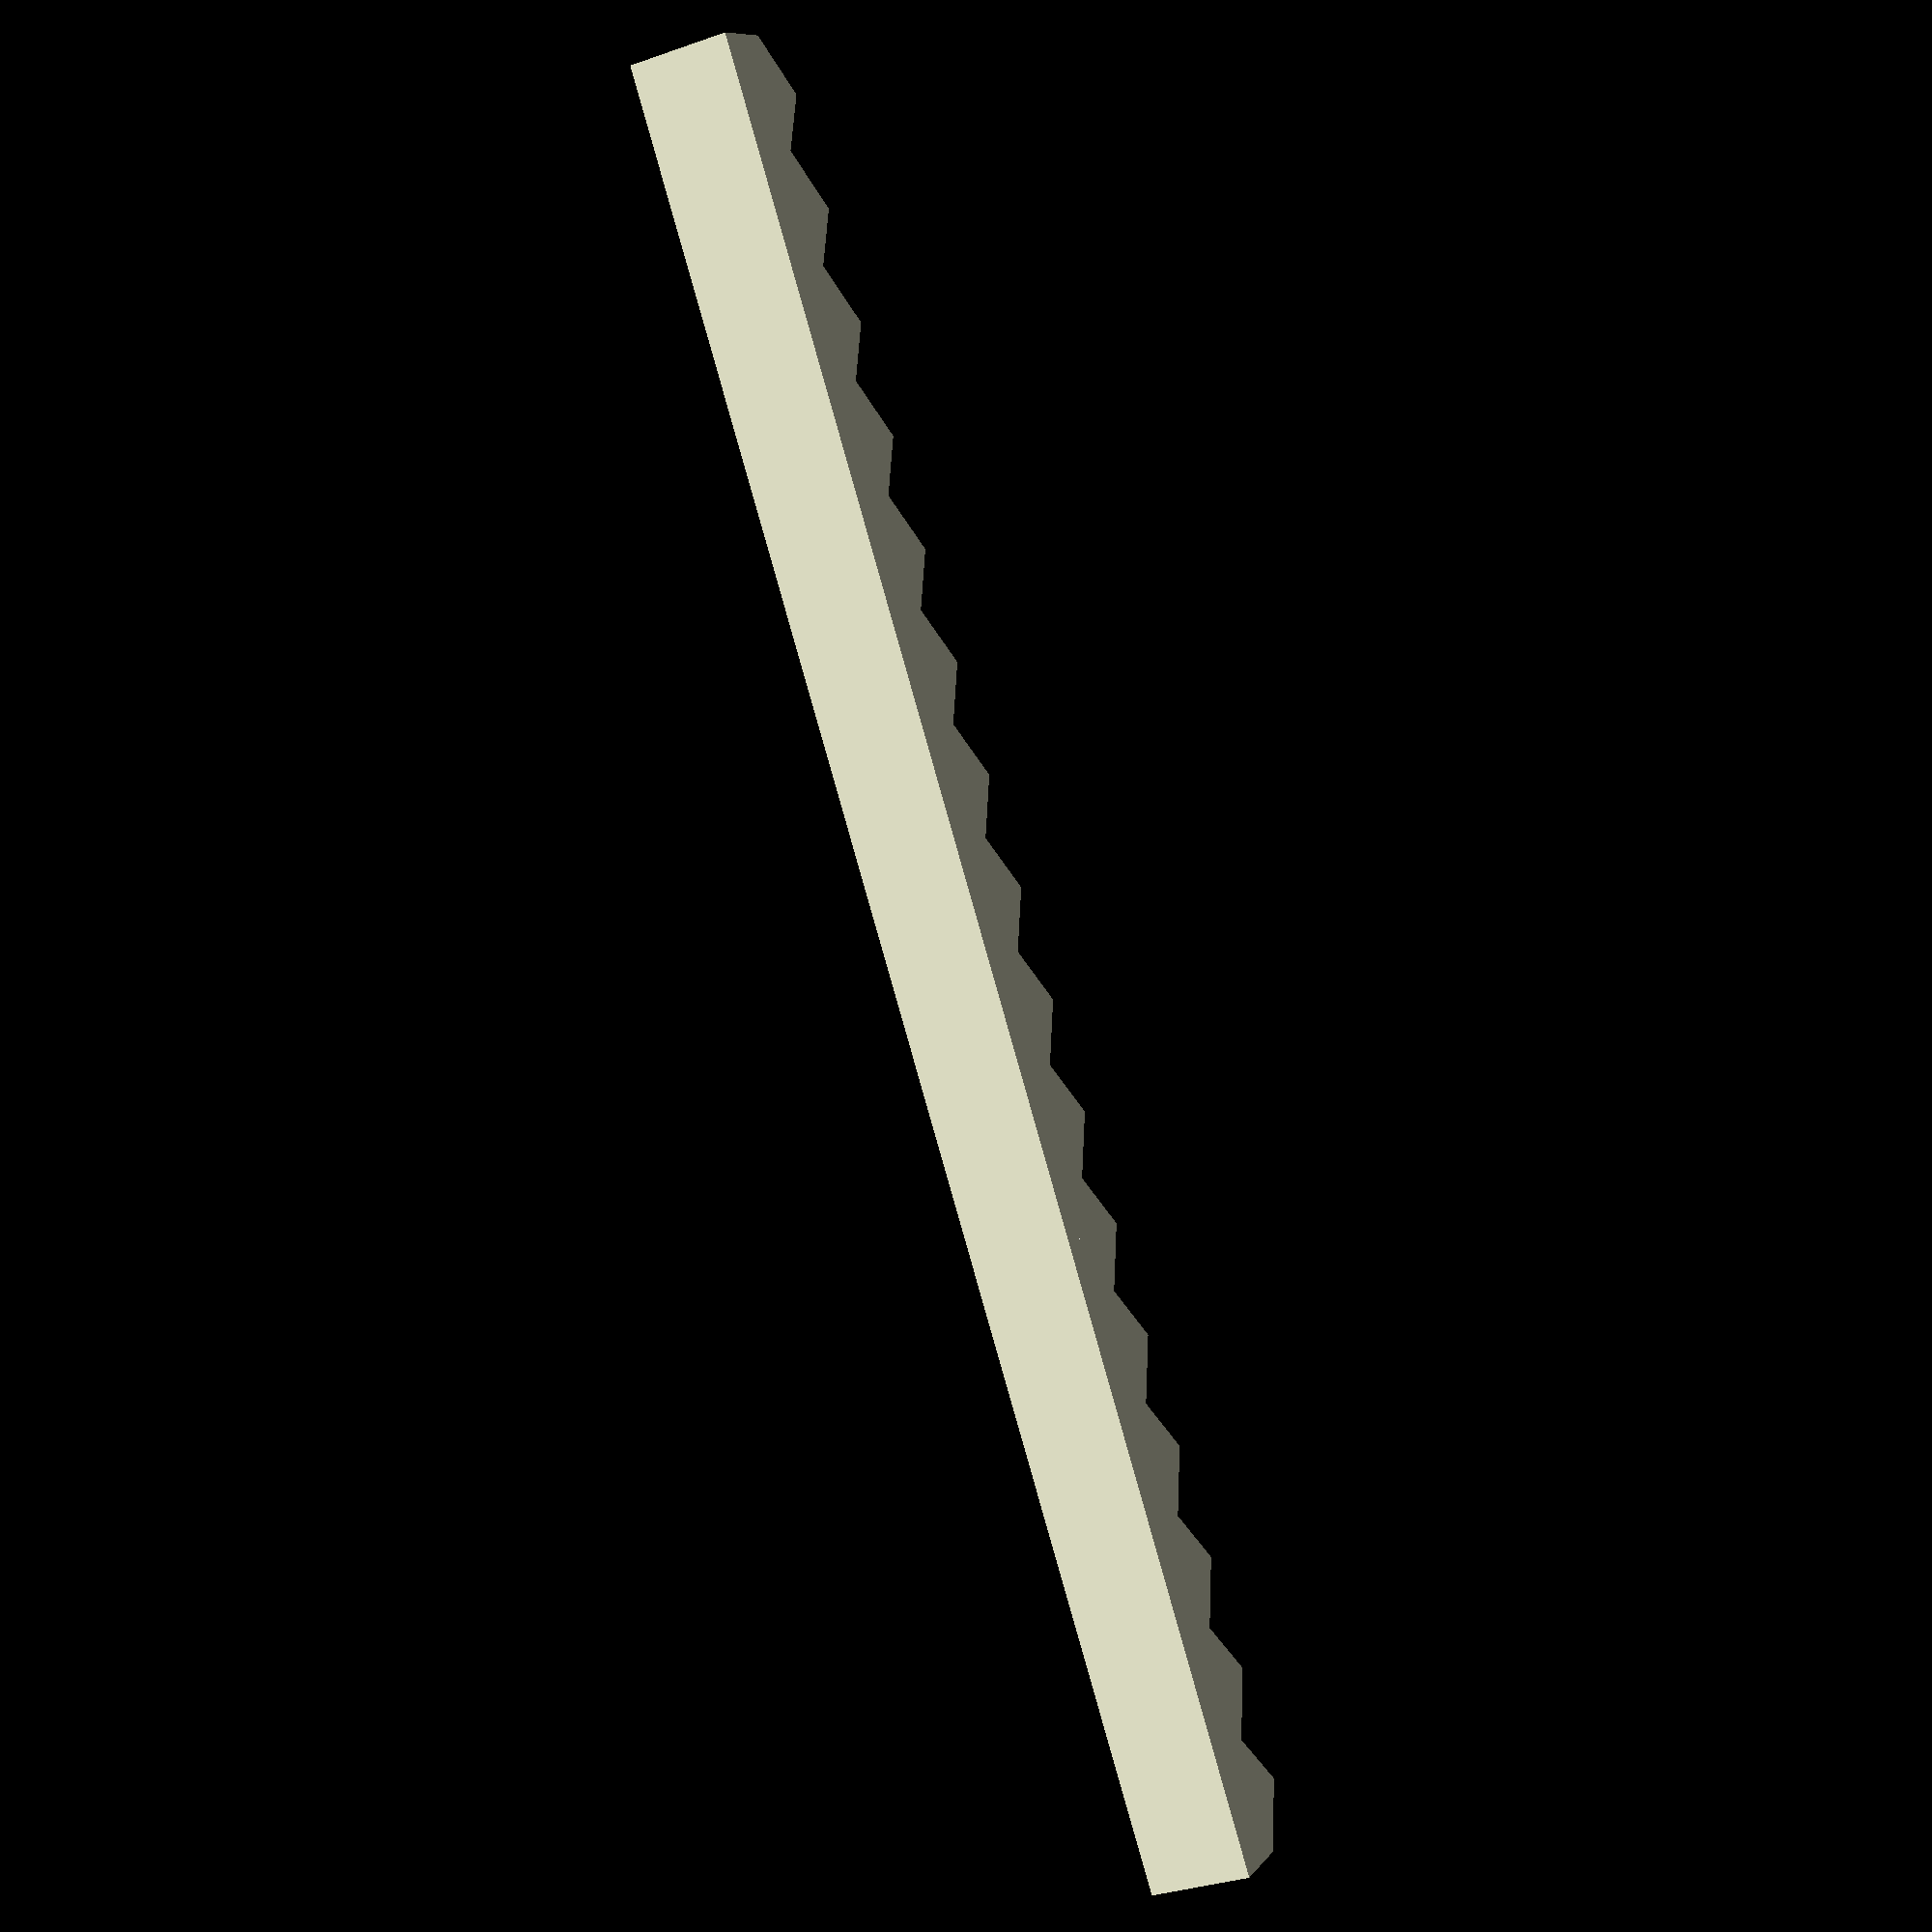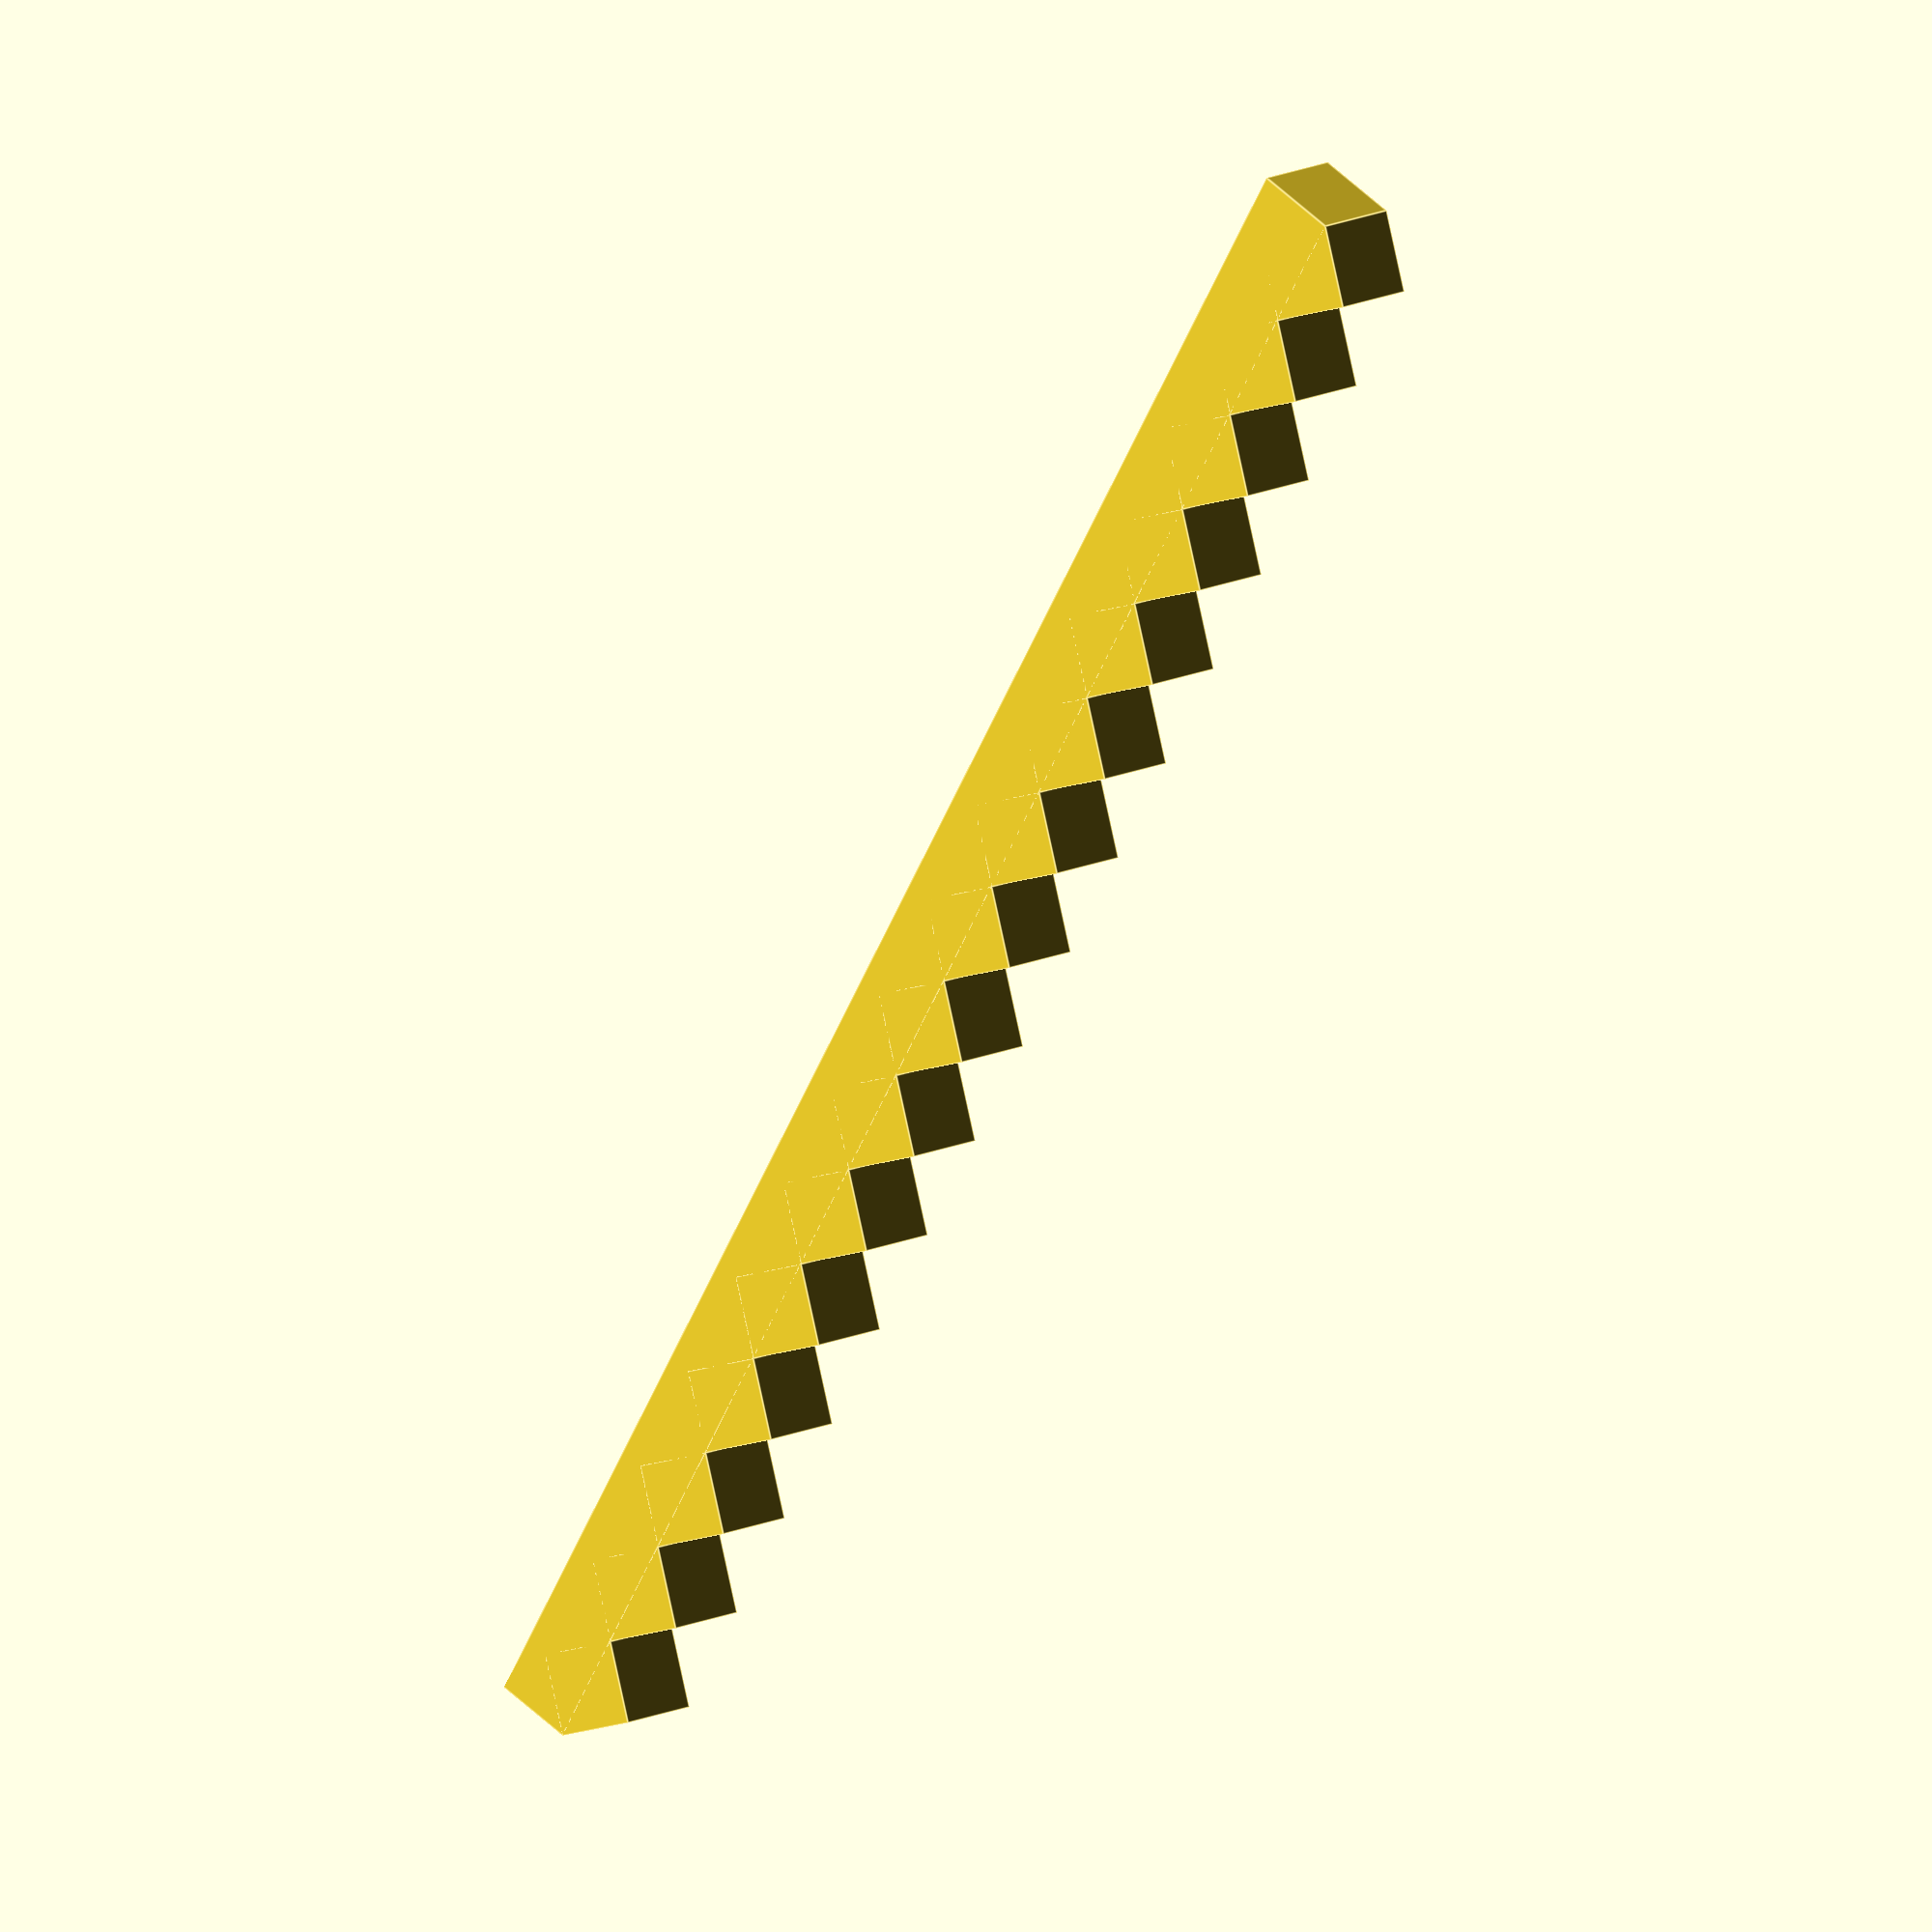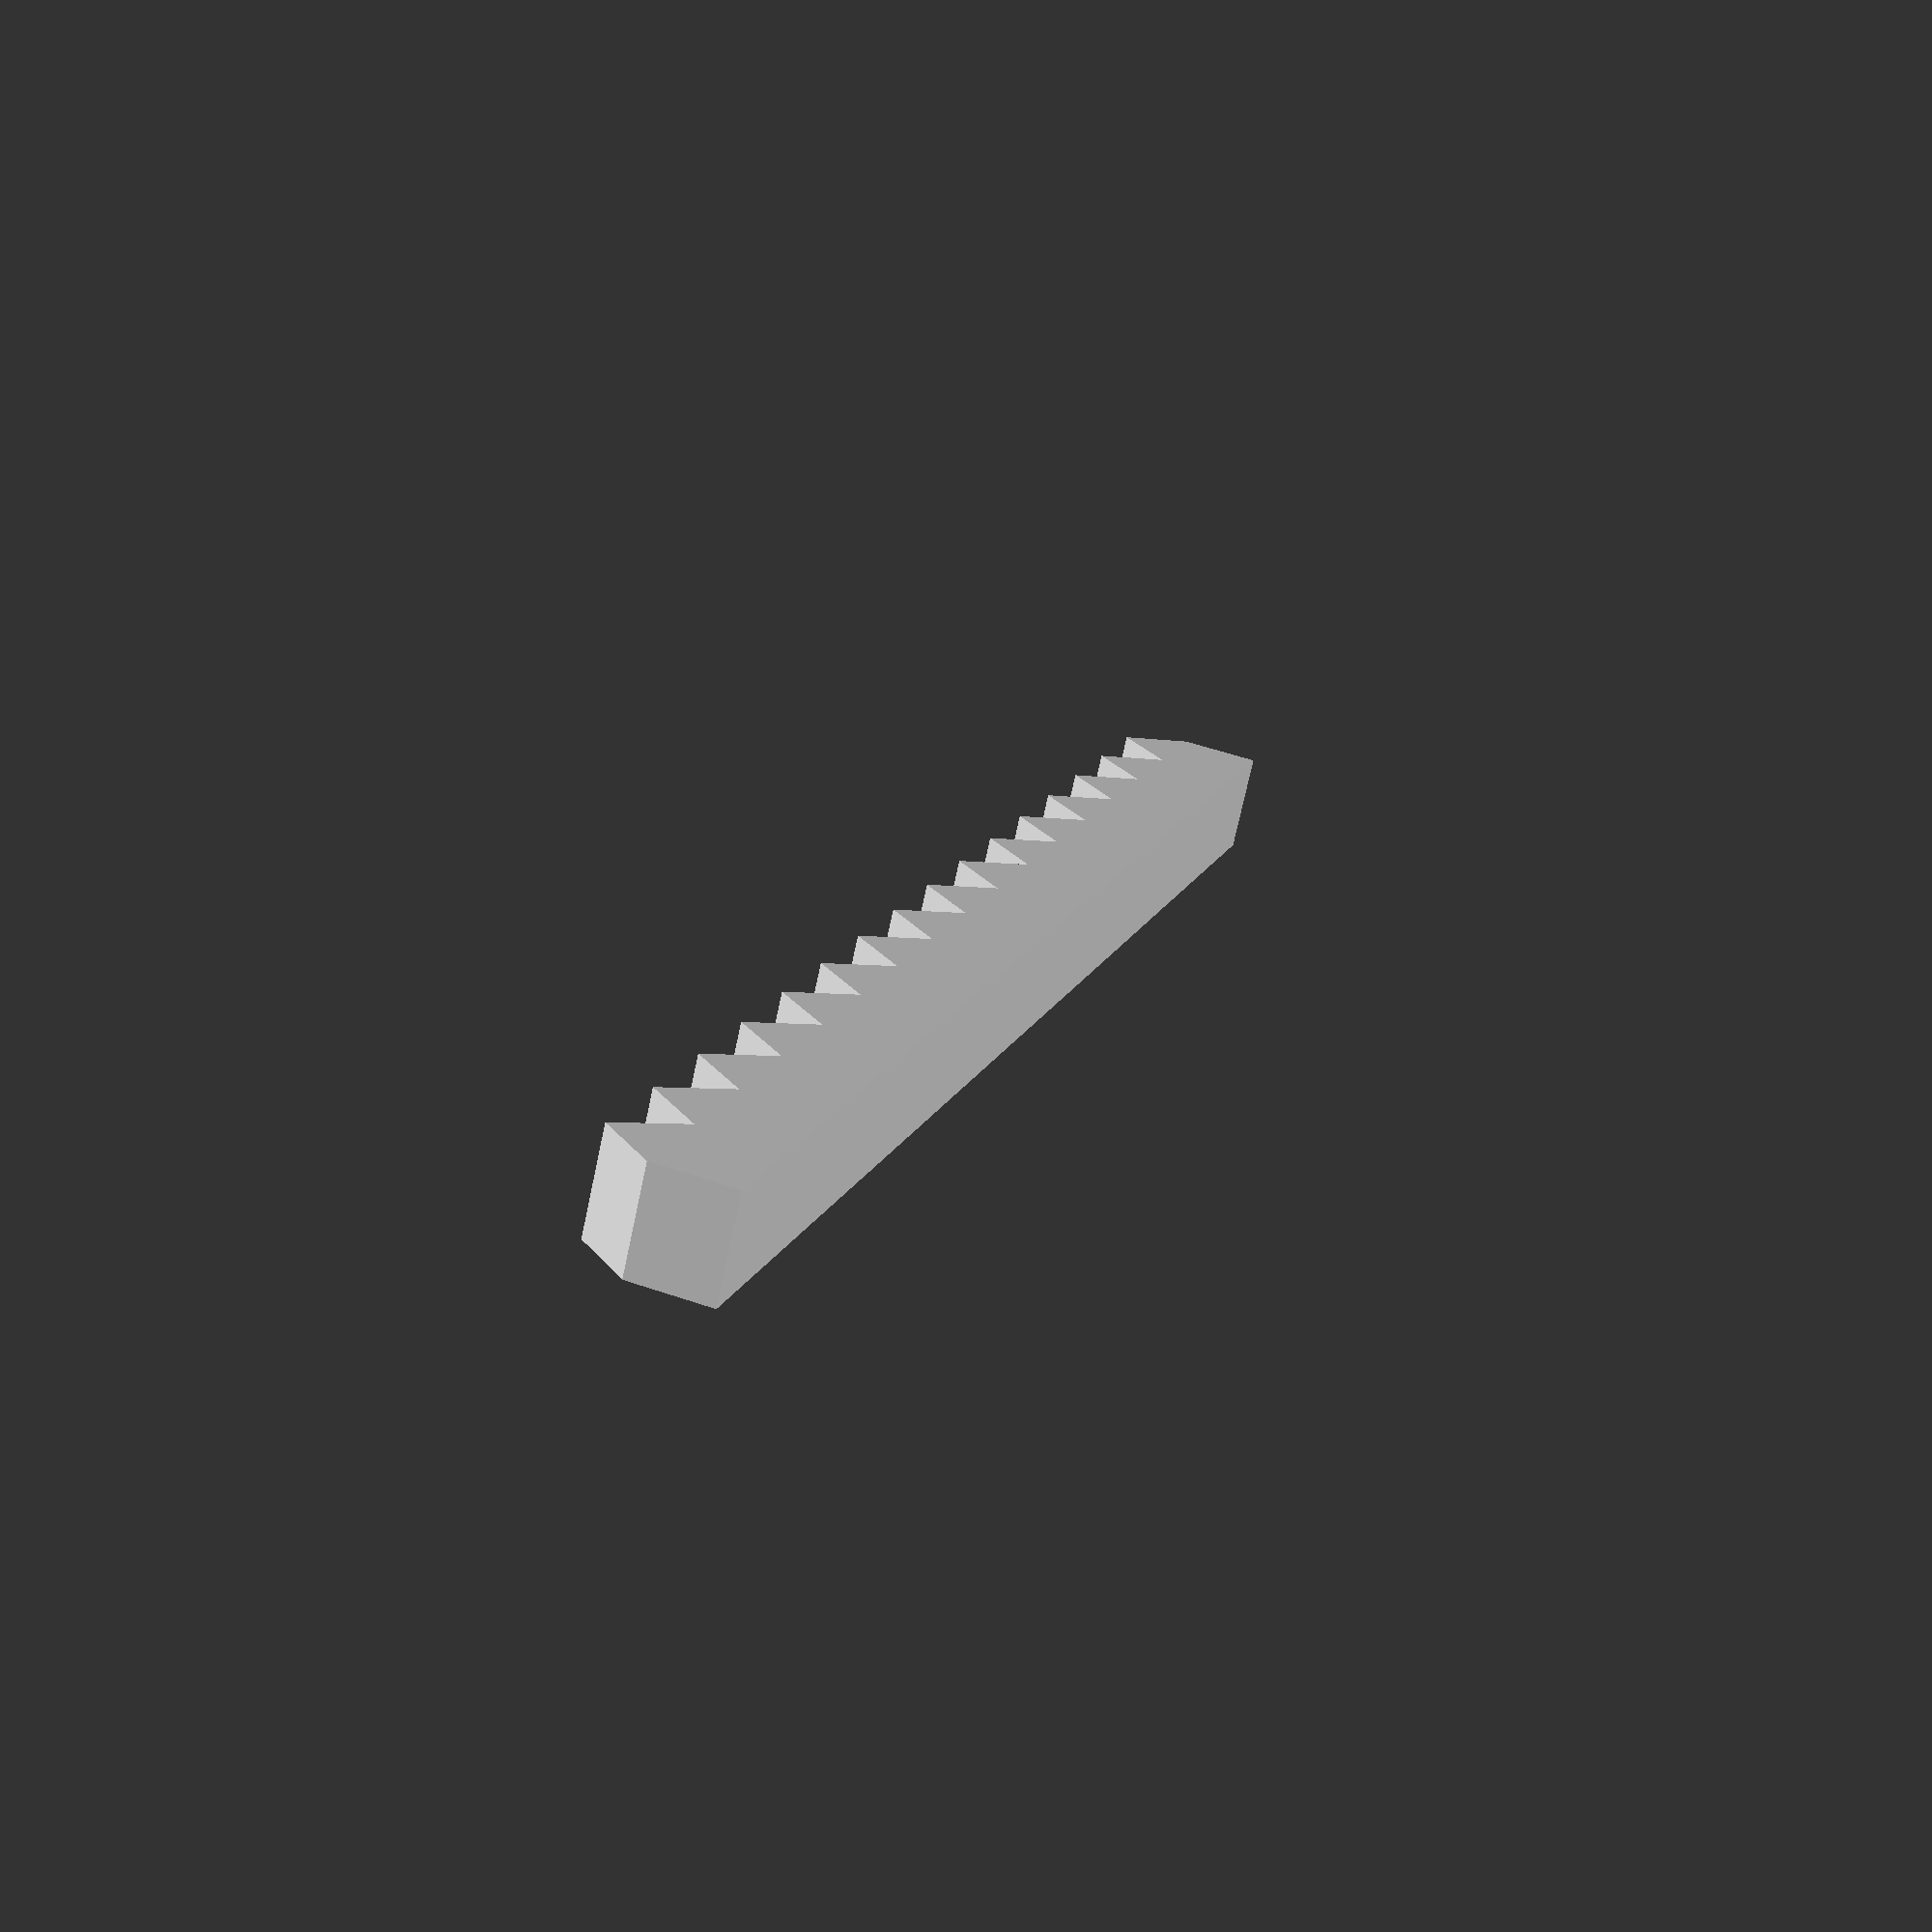
<openscad>
width = 30;
height = 6.31;
depth = 8;
n = 4;

module teeth() {
	for (i = [0:15]) {
		translate([i*sqrt(2)*height, 0, 0]){
			rotate(45,[0,45,0]){
				cube([height,depth,height]);
		}		
		}
	}
}
echo(15*sqrt(2)*height);
union() {
teeth();
cube([16*sqrt(2)*height, depth, height]);
}
</openscad>
<views>
elev=351.3 azim=253.1 roll=20.0 proj=p view=solid
elev=304.9 azim=55.2 roll=135.1 proj=o view=edges
elev=127.3 azim=217.4 roll=249.7 proj=p view=wireframe
</views>
